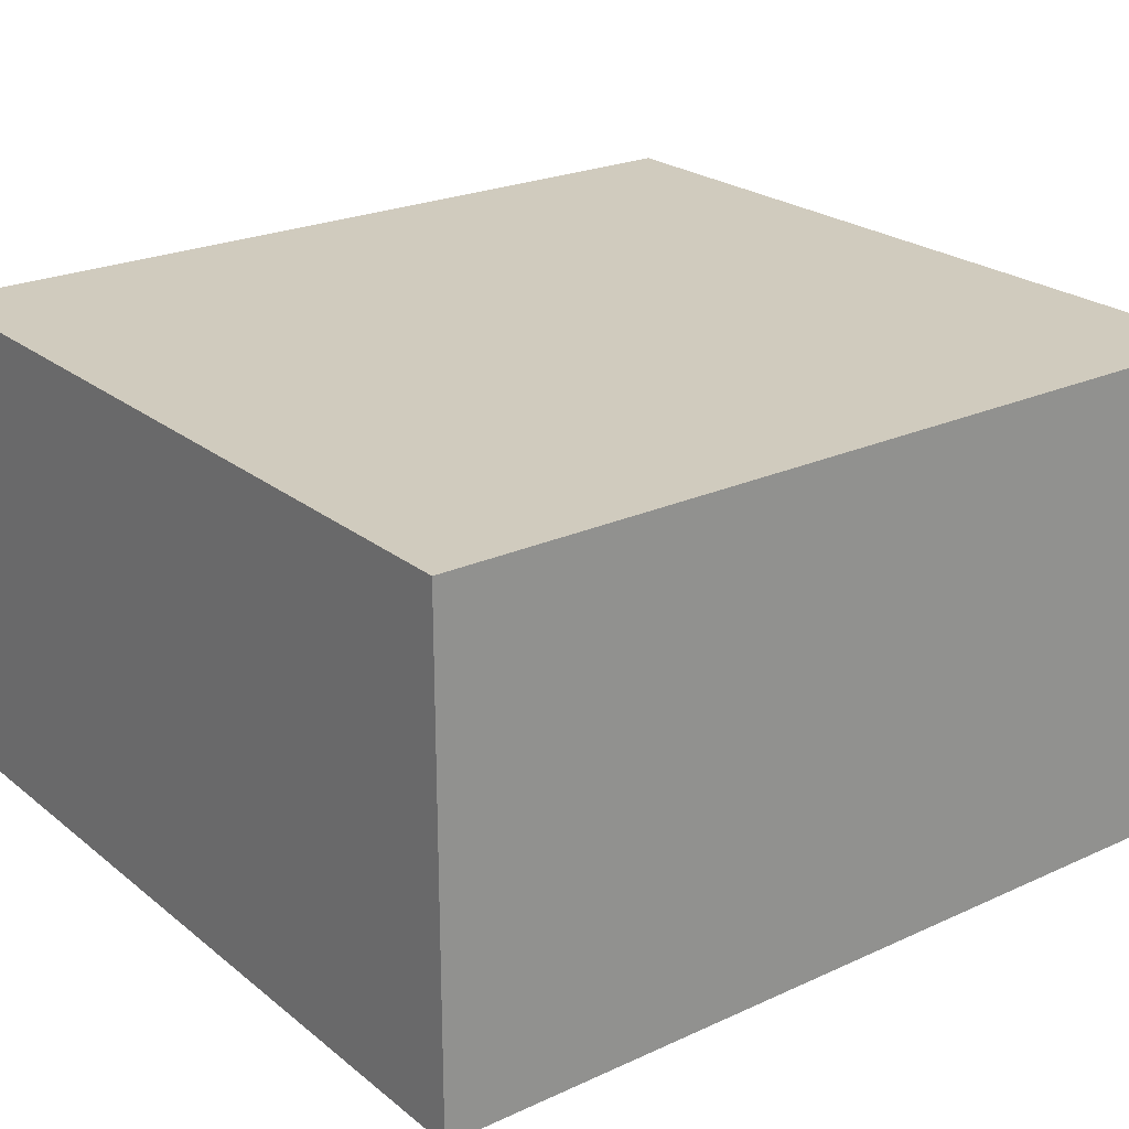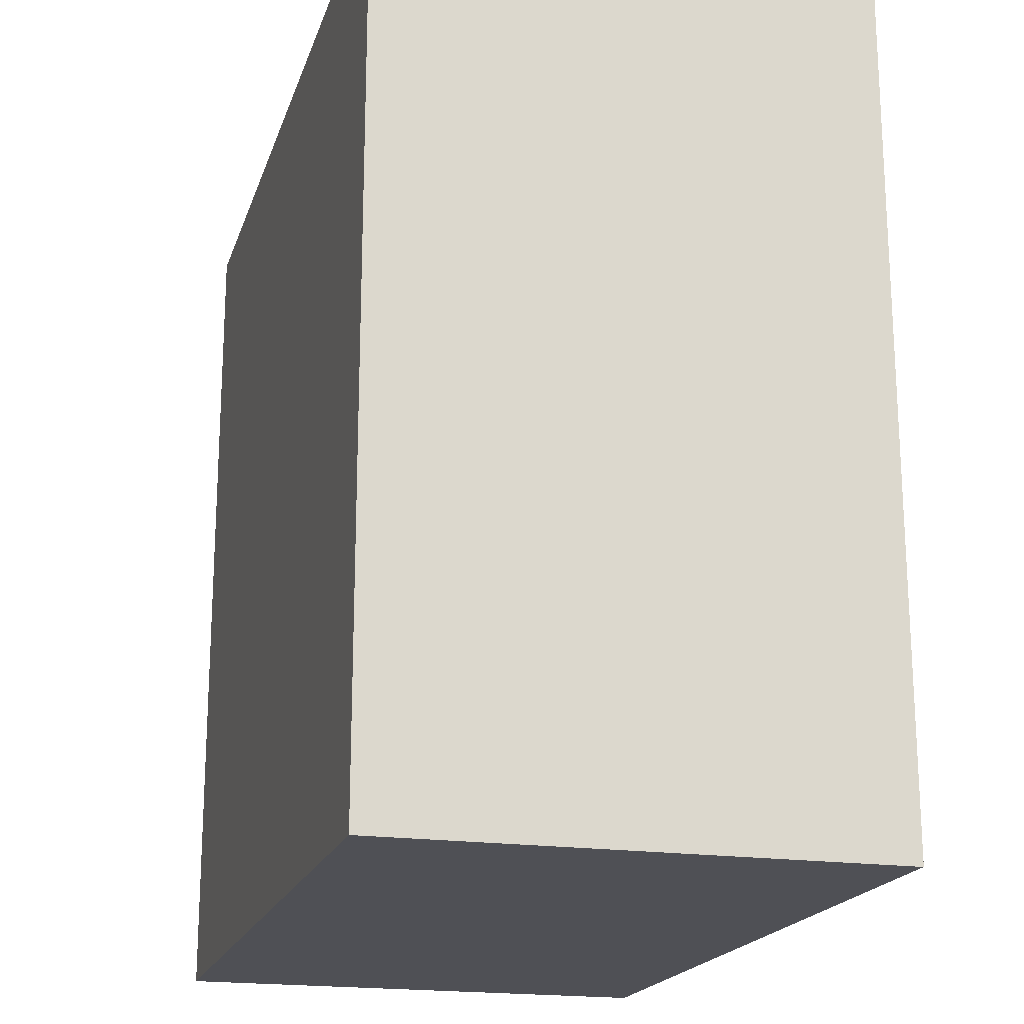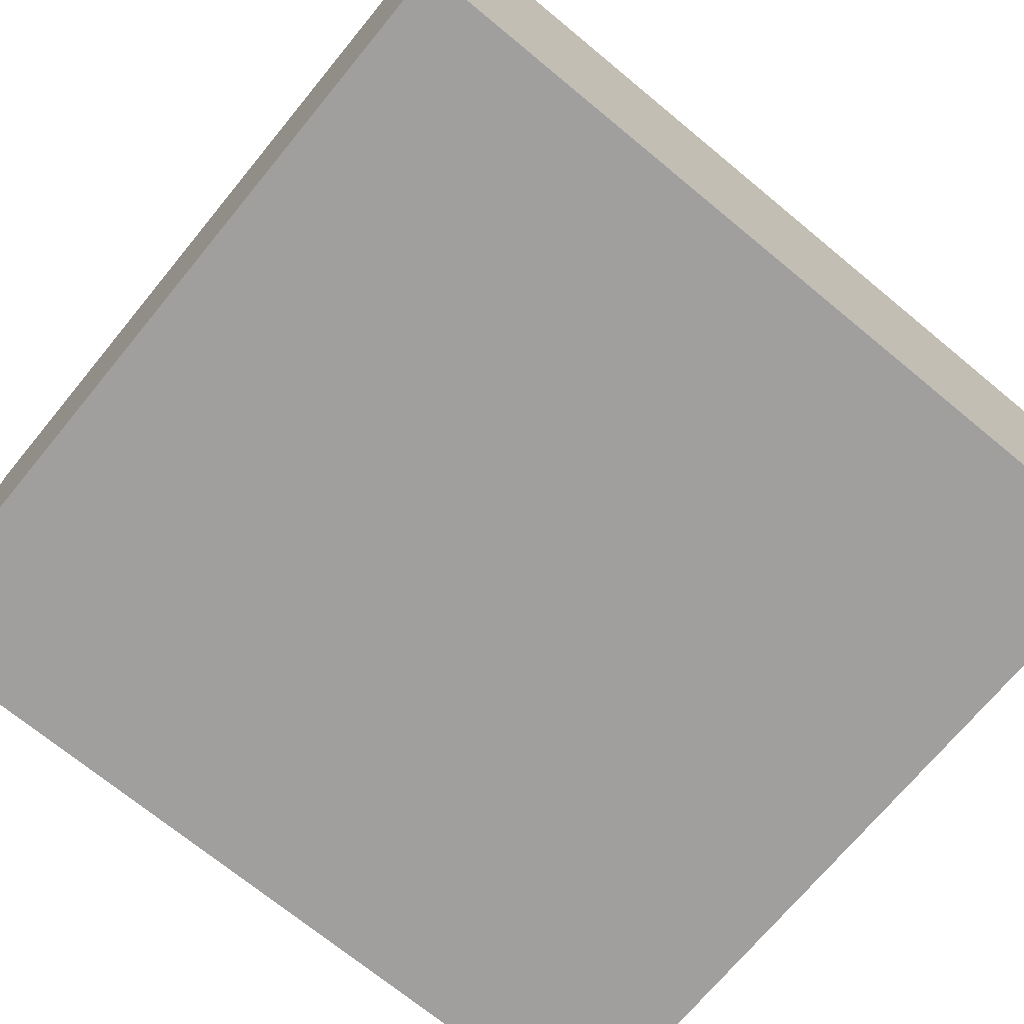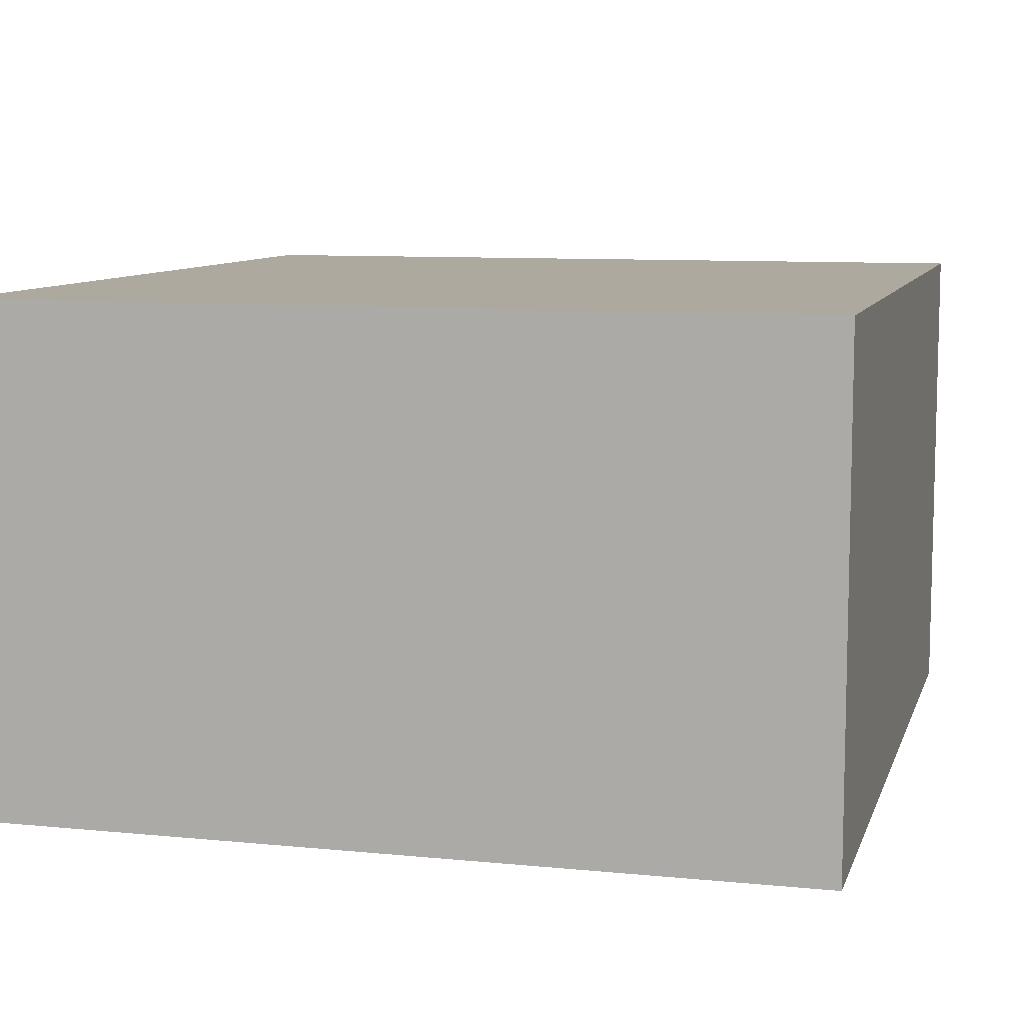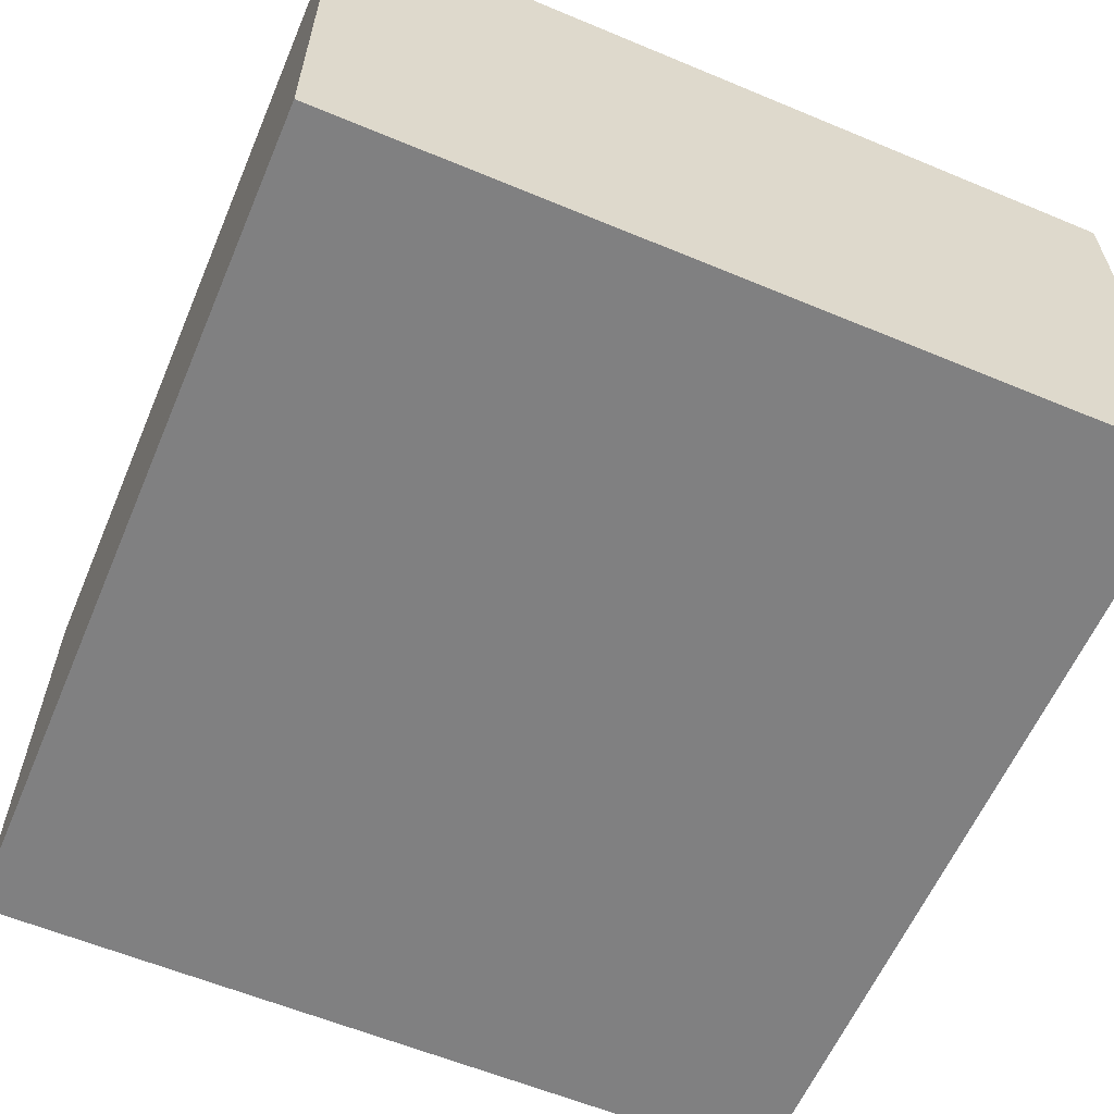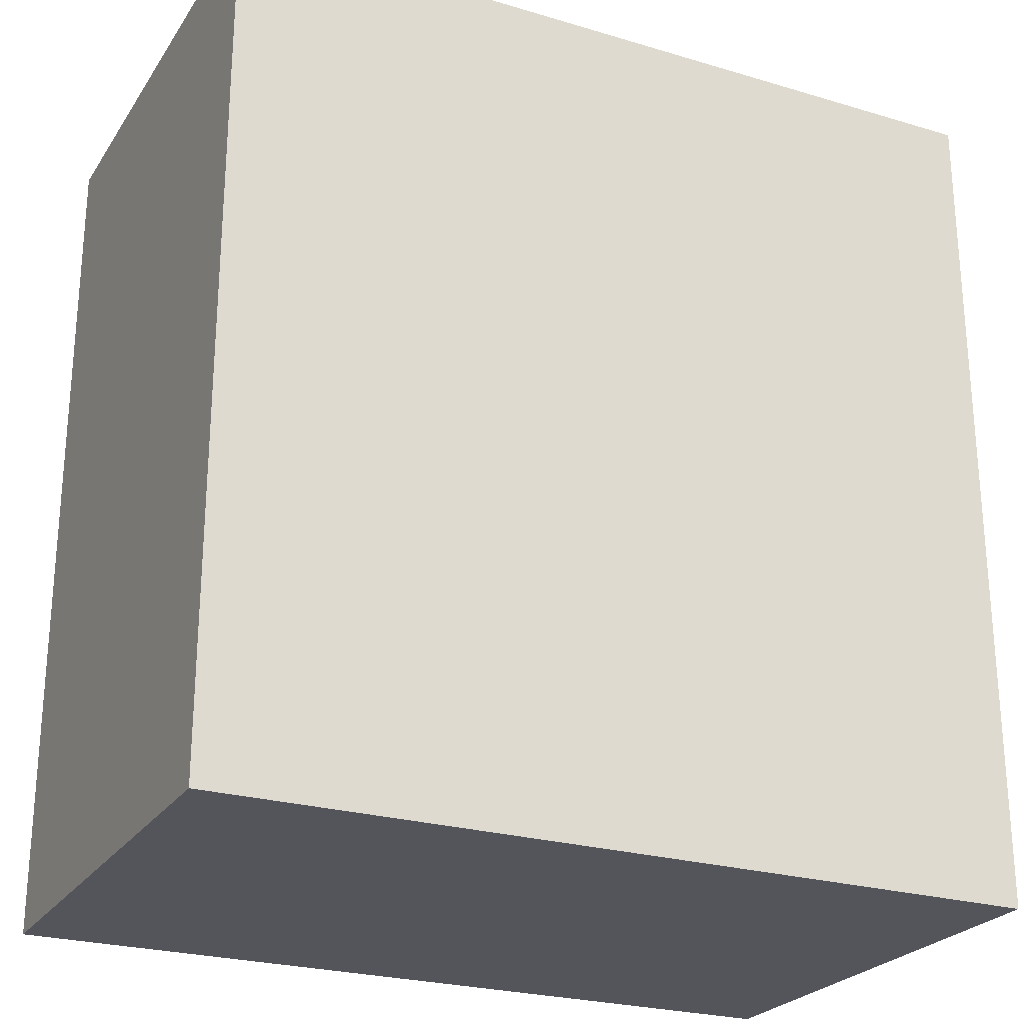
<metadata>
{"format":"obj","ext":"obj","renderer":"f3d","projection":"perspective","resolution":1024,"background":"white","views":[{"elev":23.6,"azim":-127.4,"up":"+Y"},{"elev":-19.3,"azim":74.5,"up":"+Z"},{"elev":-71.4,"azim":50.5,"up":"+Y"},{"elev":9.0,"azim":14.9,"up":"+Y"},{"elev":-60.0,"azim":156.9,"up":"+Y"},{"elev":-25.0,"azim":-25.8,"up":"+Z"}]}
</metadata>
<code>
g Line418
v -1.164e+04 -783 1.159e+04
v -1.164e+04 -708.5 1.159e+04
v -1.151e+04 -708.5 1.159e+04
v -1.151e+04 -783 1.159e+04
v -1.151e+04 -783 1.159e+04
v -1.151e+04 -708.5 1.159e+04
v -1.151e+04 -708.5 1.172e+04
v -1.151e+04 -783 1.172e+04
v -1.151e+04 -783 1.172e+04
v -1.151e+04 -708.5 1.172e+04
v -1.164e+04 -708.5 1.172e+04
v -1.164e+04 -783 1.172e+04
v -1.164e+04 -783 1.172e+04
v -1.164e+04 -708.5 1.172e+04
v -1.164e+04 -708.5 1.159e+04
v -1.164e+04 -783 1.159e+04
f 3 1 2
f 1 3 4
f 7 5 6
f 5 7 8
f 11 9 10
f 9 11 12
f 15 13 14
f 13 15 16
v -1.164e+04 -783 1.159e+04
v -1.151e+04 -783 1.159e+04
v -1.151e+04 -783 1.172e+04
v -1.164e+04 -783 1.172e+04
v -1.151e+04 -708.5 1.172e+04
v -1.151e+04 -708.5 1.159e+04
v -1.164e+04 -708.5 1.159e+04
v -1.164e+04 -708.5 1.172e+04
f 19 17 18
f 17 19 20
f 23 21 22
f 21 23 24

</code>
